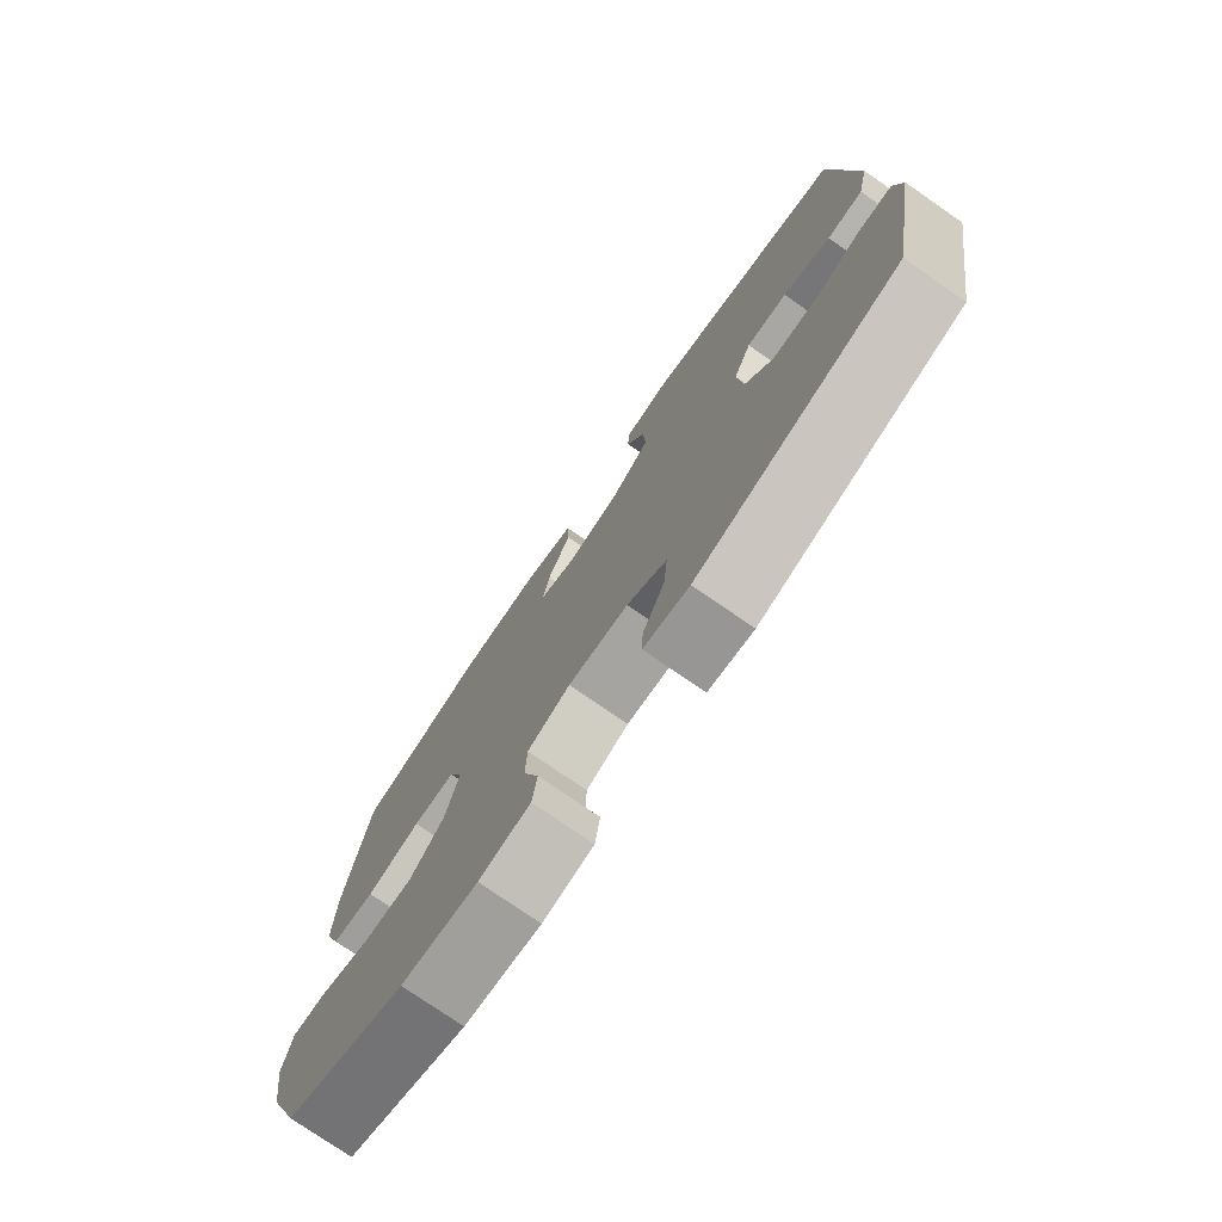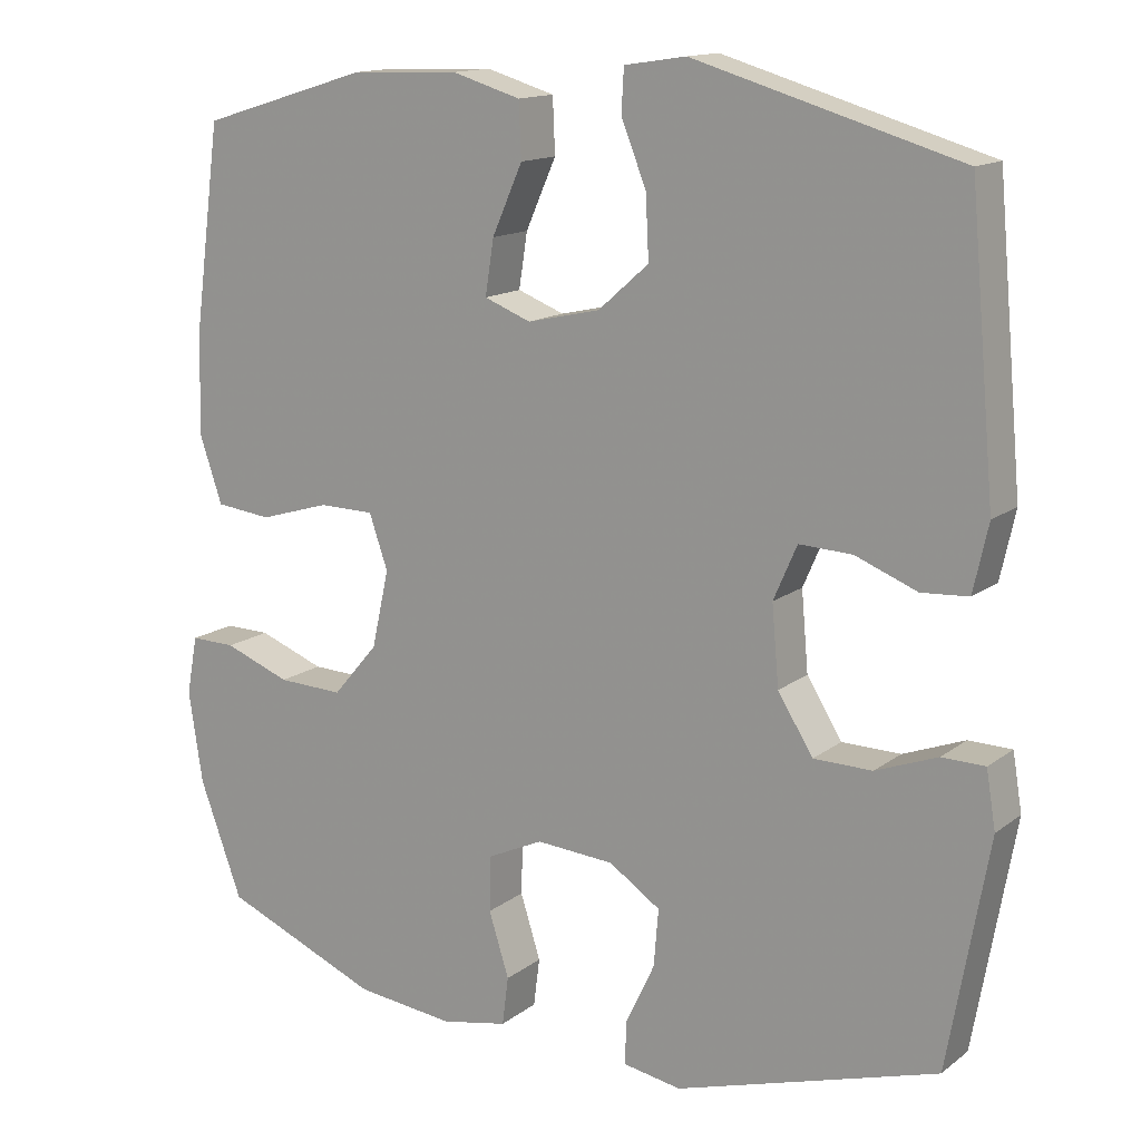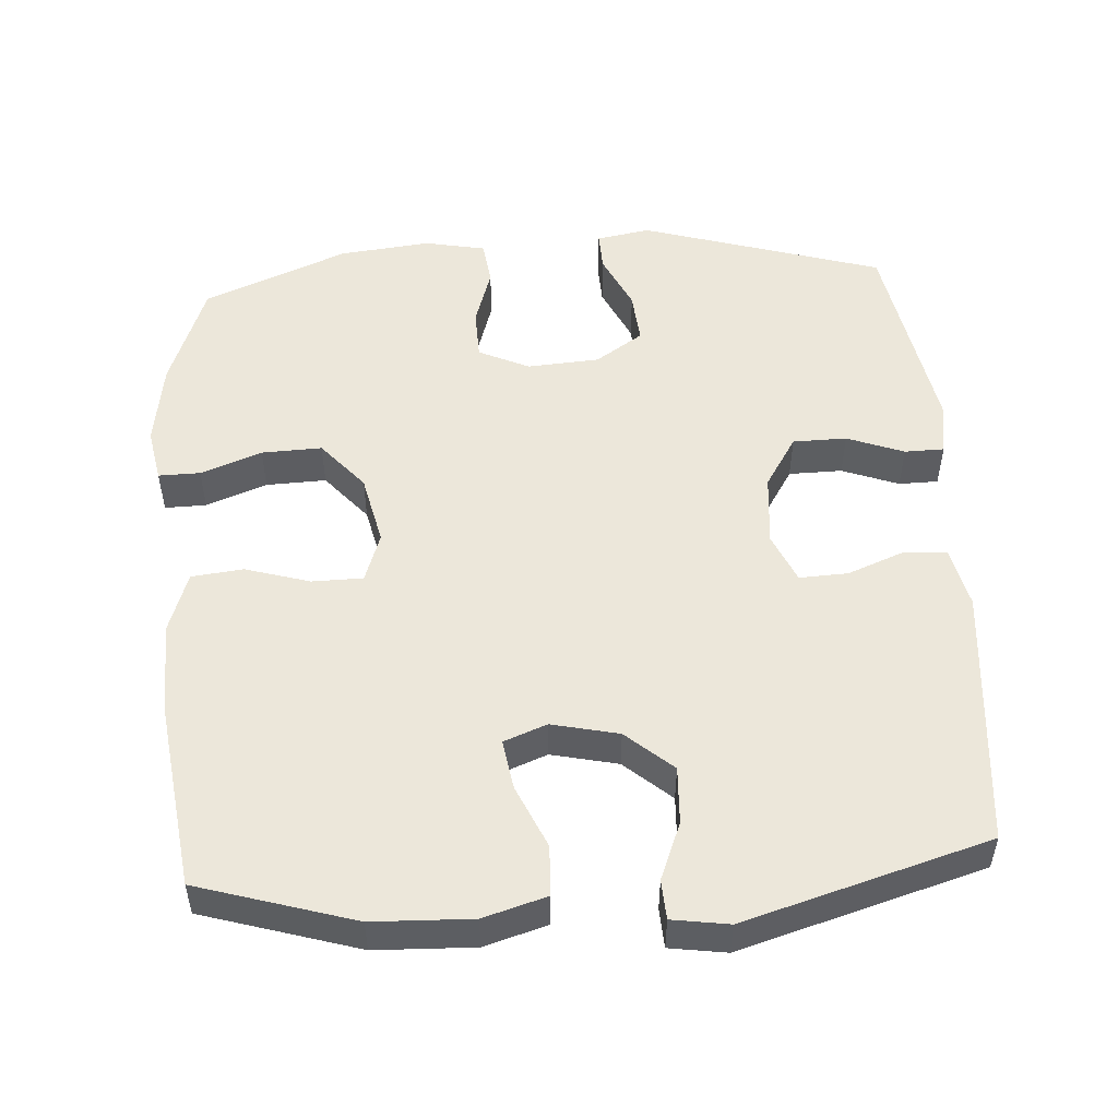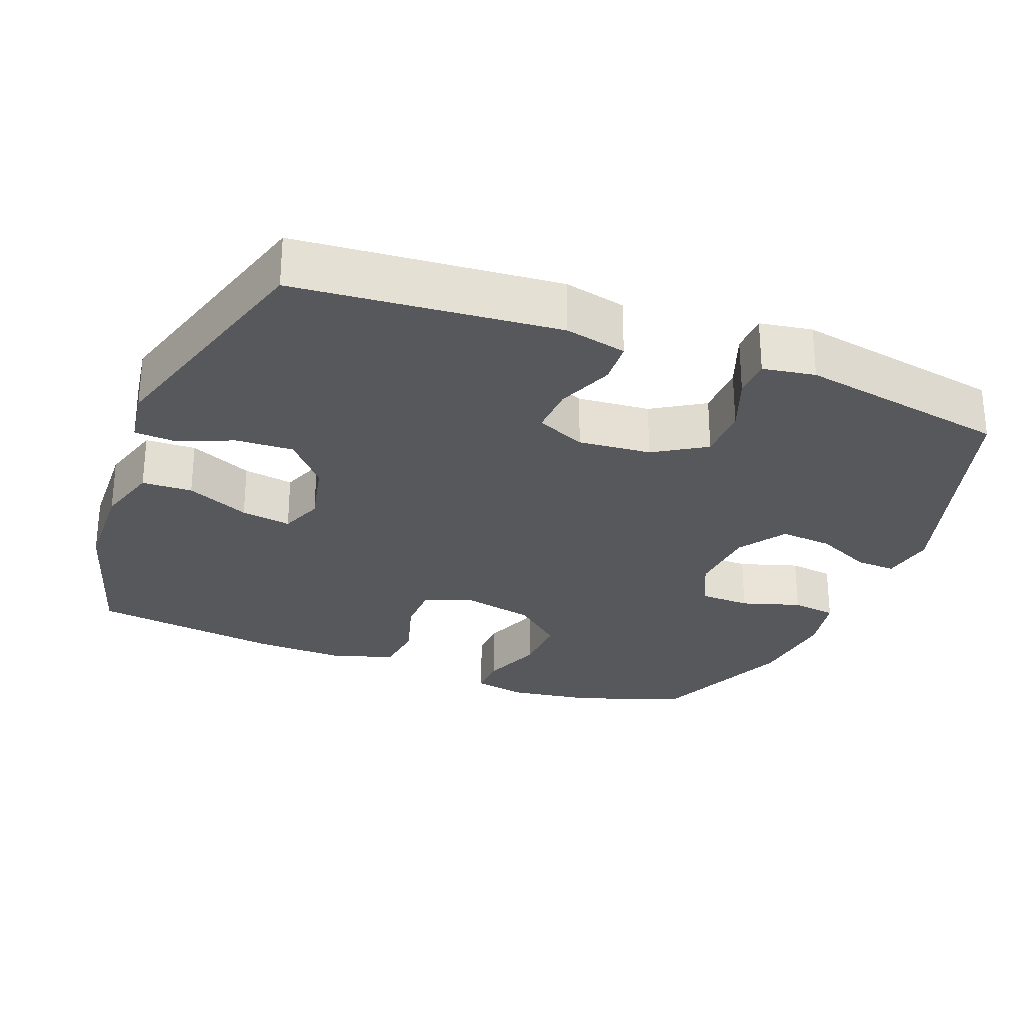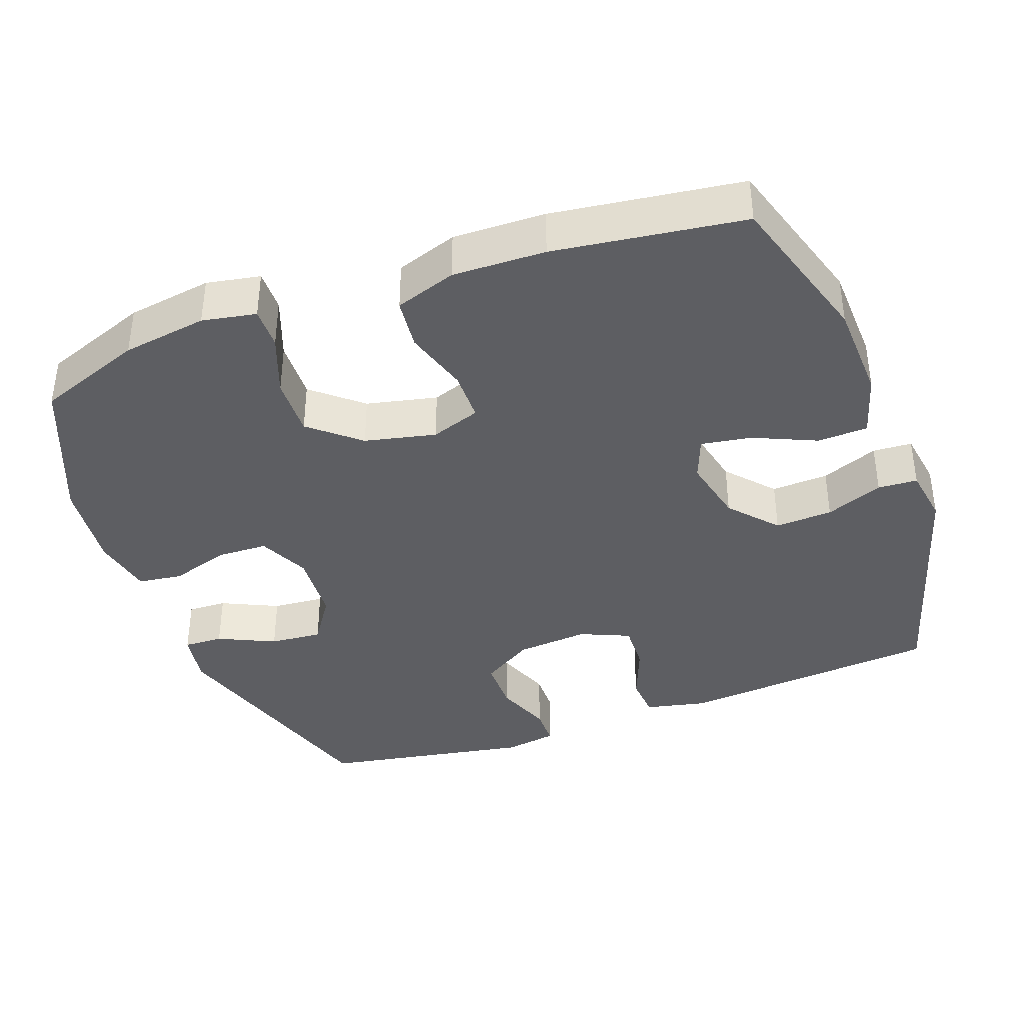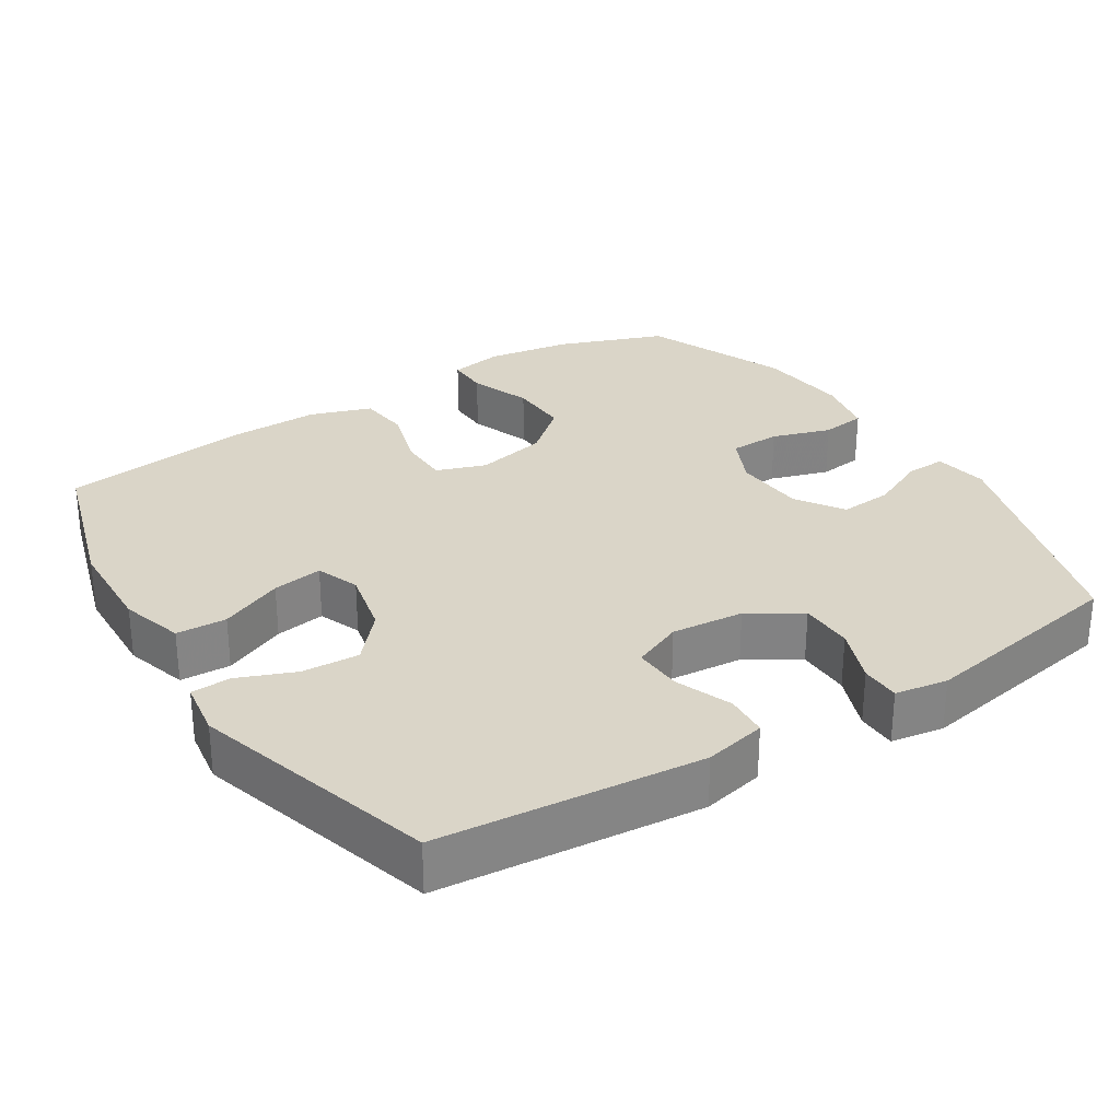
<metadata>
{"format":"obj","ext":"obj","renderer":"f3d","projection":"perspective","resolution":1024,"background":"white","views":[{"elev":-76.9,"azim":55.4,"up":"+Z"},{"elev":14.3,"azim":32.6,"up":"+Z"},{"elev":51.6,"azim":-3.8,"up":"+Y"},{"elev":-27.8,"azim":68.7,"up":"+Y"},{"elev":-38.7,"azim":-69.9,"up":"+Y"},{"elev":29.2,"azim":57.7,"up":"+Y"}]}
</metadata>
<code>
v -0.5 0.07 -0.5
v -0.555 0.07 -0.352
v -0.573 0.07 -0.234
v -0.559 0.07 -0.159
v -0.501 0.07 -0.16
v -0.416 0.07 -0.192
v -0.332 0.07 -0.195
v -0.274 0.07 -0.127
v -0.252 0.07 -0.028
v -0.276 0.07 0.041
v -0.347 0.07 0.042
v -0.437 0.07 0.015
v -0.509 0.07 0.023
v -0.538 0.07 0.108
v -0.535 0.07 0.237
v -0.5 0.07 0.5
v -0.283 0.07 0.566
v -0.145 0.07 0.571
v -0.057 0.07 0.545
v -0.054 0.07 0.475
v -0.093 0.07 0.387
v -0.104 0.07 0.317
v -0.044 0.07 0.294
v 0.049 0.07 0.315
v 0.114 0.07 0.372
v 0.11 0.07 0.452
v 0.078 0.07 0.532
v 0.081 0.07 0.587
v 0.16 0.07 0.599
v 0.5 0.07 0.5
v 0.533 0.07 0.135
v 0.514 0.07 0.049
v 0.454 0.07 0.045
v 0.375 0.07 0.076
v 0.307 0.07 0.079
v 0.277 0.07 0.01
v 0.286 0.07 -0.091
v 0.331 0.07 -0.163
v 0.406 0.07 -0.164
v 0.485 0.07 -0.134
v 0.54 0.07 -0.135
v 0.552 0.07 -0.208
v 0.5 0.07 -0.5
v 0.164 0.07 -0.603
v 0.089 0.07 -0.59
v 0.091 0.07 -0.535
v 0.128 0.07 -0.456
v 0.134 0.07 -0.383
v 0.068 0.07 -0.339
v -0.032 0.07 -0.332
v -0.103 0.07 -0.365
v -0.105 0.07 -0.436
v -0.079 0.07 -0.518
v -0.087 0.07 -0.58
v -0.172 0.07 -0.597
v -0.299 0.07 -0.583
v -0.5 0 -0.5
v -0.555 0 -0.352
v -0.573 0 -0.234
v -0.559 0 -0.159
v -0.501 0 -0.16
v -0.416 0 -0.192
v -0.332 0 -0.195
v -0.274 0 -0.127
v -0.252 0 -0.028
v -0.276 0 0.041
v -0.347 0 0.042
v -0.437 0 0.015
v -0.509 0 0.023
v -0.538 0 0.108
v -0.535 0 0.237
v -0.5 0 0.5
v -0.283 0 0.566
v -0.145 0 0.571
v -0.057 0 0.545
v -0.054 0 0.475
v -0.093 0 0.387
v -0.104 0 0.317
v -0.044 0 0.294
v 0.049 0 0.315
v 0.114 0 0.372
v 0.11 0 0.452
v 0.078 0 0.532
v 0.081 0 0.587
v 0.16 0 0.599
v 0.5 0 0.5
v 0.533 0 0.135
v 0.514 0 0.049
v 0.454 0 0.045
v 0.375 0 0.076
v 0.307 0 0.079
v 0.277 0 0.01
v 0.286 0 -0.091
v 0.331 0 -0.163
v 0.406 0 -0.164
v 0.485 0 -0.134
v 0.54 0 -0.135
v 0.552 0 -0.208
v 0.5 0 -0.5
v 0.164 0 -0.603
v 0.089 0 -0.59
v 0.091 0 -0.535
v 0.128 0 -0.456
v 0.134 0 -0.383
v 0.068 0 -0.339
v -0.032 0 -0.332
v -0.103 0 -0.365
v -0.105 0 -0.436
v -0.079 0 -0.518
v -0.087 0 -0.58
v -0.172 0 -0.597
v -0.299 0 -0.583
f 52 53 54 55
f 51 52 55 56
f 44 45 46 47
f 44 47 48
f 43 44 48
f 42 43 48 49
f 39 40 41 42
f 38 39 42 49
f 31 32 33 34
f 31 34 35
f 30 31 35
f 29 30 35
f 26 27 28 29
f 25 26 29 35
f 24 25 35 36
f 18 19 20 21
f 18 21 22
f 17 18 22
f 16 17 22
f 15 16 22
f 14 15 22 23
f 11 12 13 14
f 10 11 14 23
f 3 4 5 6
f 3 6 7
f 2 3 7
f 51 56 1 2
f 50 51 2 7
f 37 38 49 50
f 37 50 7 8
f 36 37 8 9
f 23 24 36
f 9 10 23 36
f 111 110 109 108
f 112 111 108 107
f 103 102 101 100
f 104 103 100
f 104 100 99
f 105 104 99 98
f 98 97 96 95
f 105 98 95 94
f 90 89 88 87
f 91 90 87
f 91 87 86
f 91 86 85
f 85 84 83 82
f 91 85 82 81
f 92 91 81 80
f 77 76 75 74
f 78 77 74
f 78 74 73
f 78 73 72
f 78 72 71
f 79 78 71 70
f 70 69 68 67
f 79 70 67 66
f 62 61 60 59
f 63 62 59
f 63 59 58
f 58 57 112 107
f 63 58 107 106
f 106 105 94 93
f 64 63 106 93
f 65 64 93 92
f 92 80 79
f 92 79 66 65
f 1 57 58 2
f 2 58 59 3
f 3 59 60 4
f 4 60 61 5
f 5 61 62 6
f 6 62 63 7
f 7 63 64 8
f 8 64 65 9
f 9 65 66 10
f 10 66 67 11
f 11 67 68 12
f 12 68 69 13
f 13 69 70 14
f 14 70 71 15
f 15 71 72 16
f 16 72 73 17
f 17 73 74 18
f 18 74 75 19
f 19 75 76 20
f 20 76 77 21
f 21 77 78 22
f 22 78 79 23
f 23 79 80 24
f 24 80 81 25
f 25 81 82 26
f 26 82 83 27
f 27 83 84 28
f 28 84 85 29
f 29 85 86 30
f 30 86 87 31
f 31 87 88 32
f 32 88 89 33
f 33 89 90 34
f 34 90 91 35
f 35 91 92 36
f 36 92 93 37
f 37 93 94 38
f 38 94 95 39
f 39 95 96 40
f 40 96 97 41
f 41 97 98 42
f 42 98 99 43
f 43 99 100 44
f 44 100 101 45
f 45 101 102 46
f 46 102 103 47
f 47 103 104 48
f 48 104 105 49
f 49 105 106 50
f 50 106 107 51
f 51 107 108 52
f 52 108 109 53
f 53 109 110 54
f 54 110 111 55
f 55 111 112 56
f 56 112 57 1

</code>
